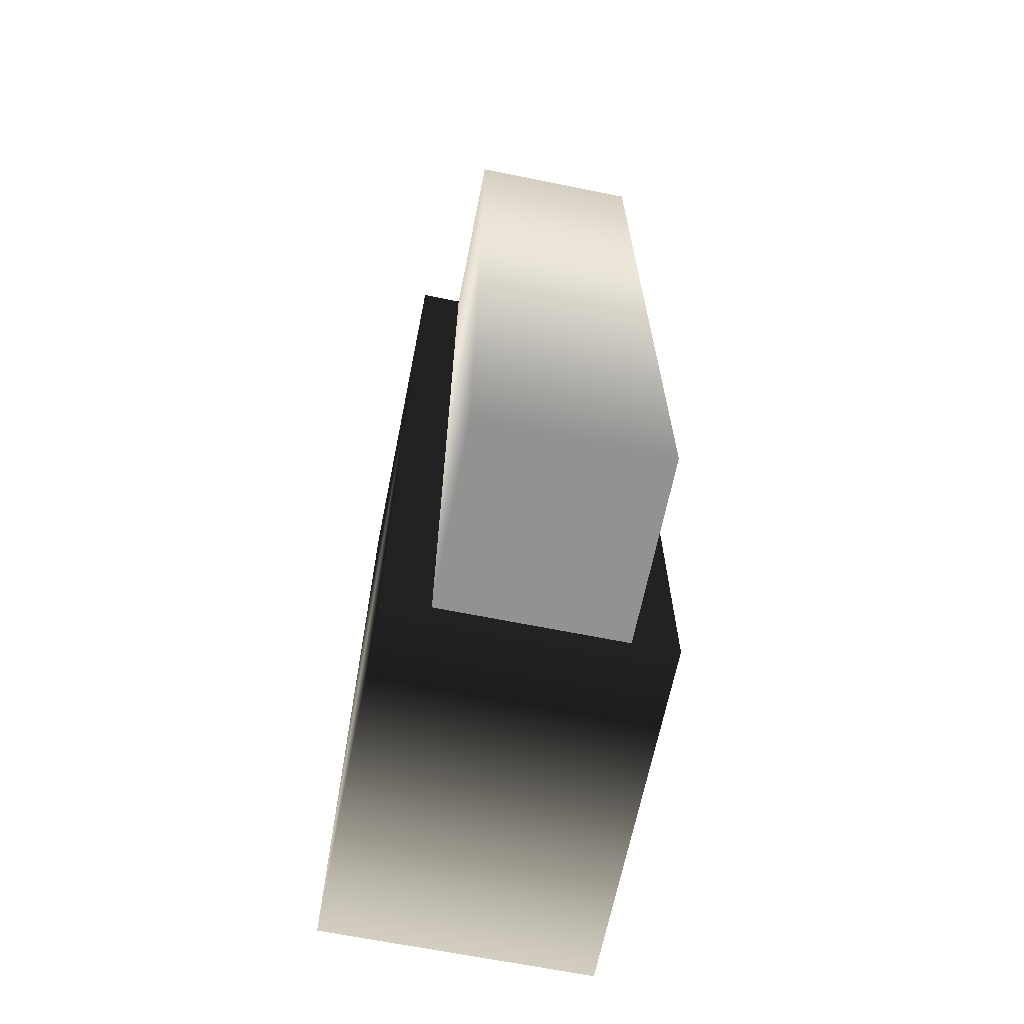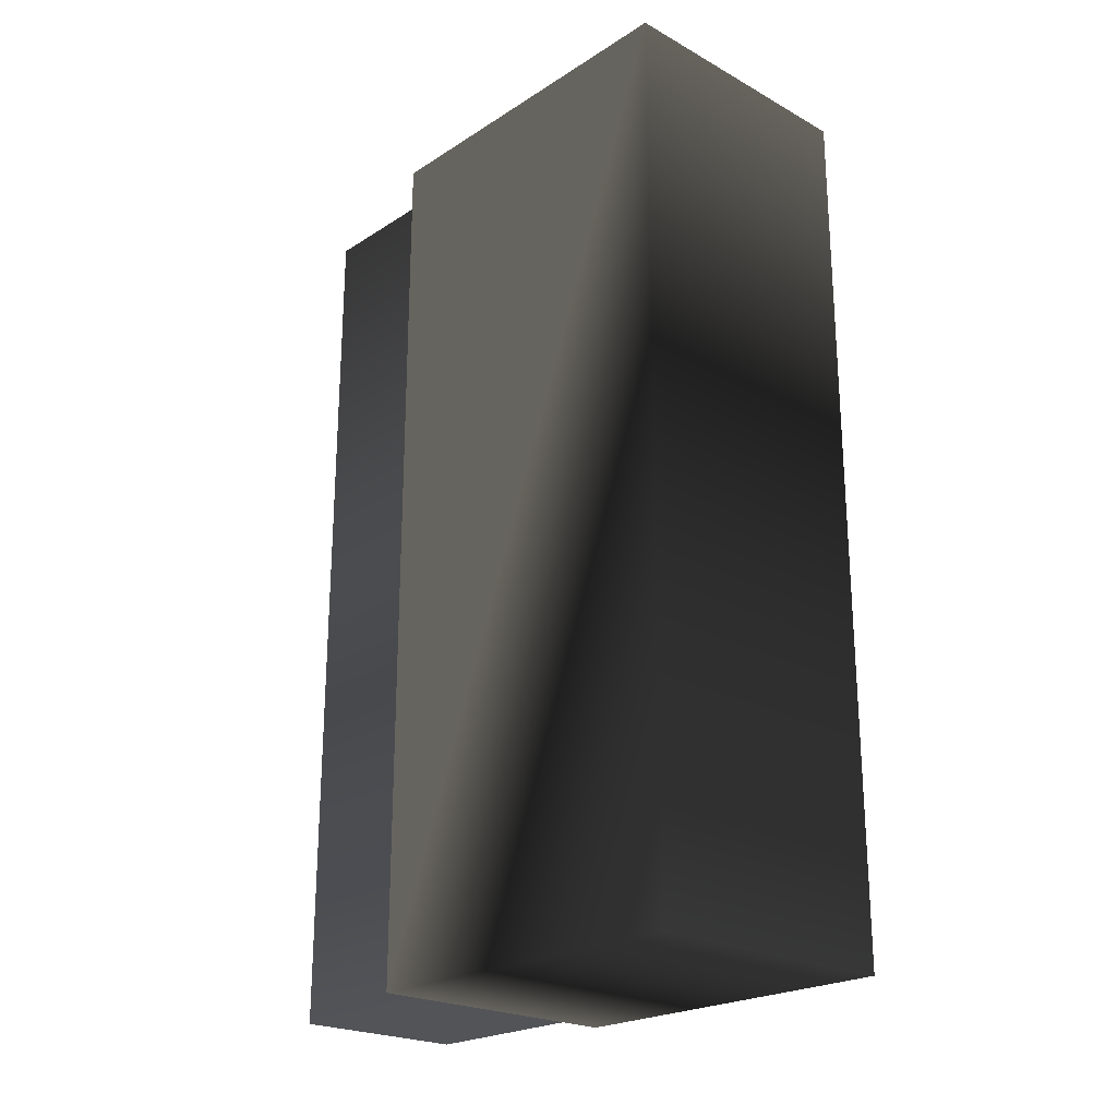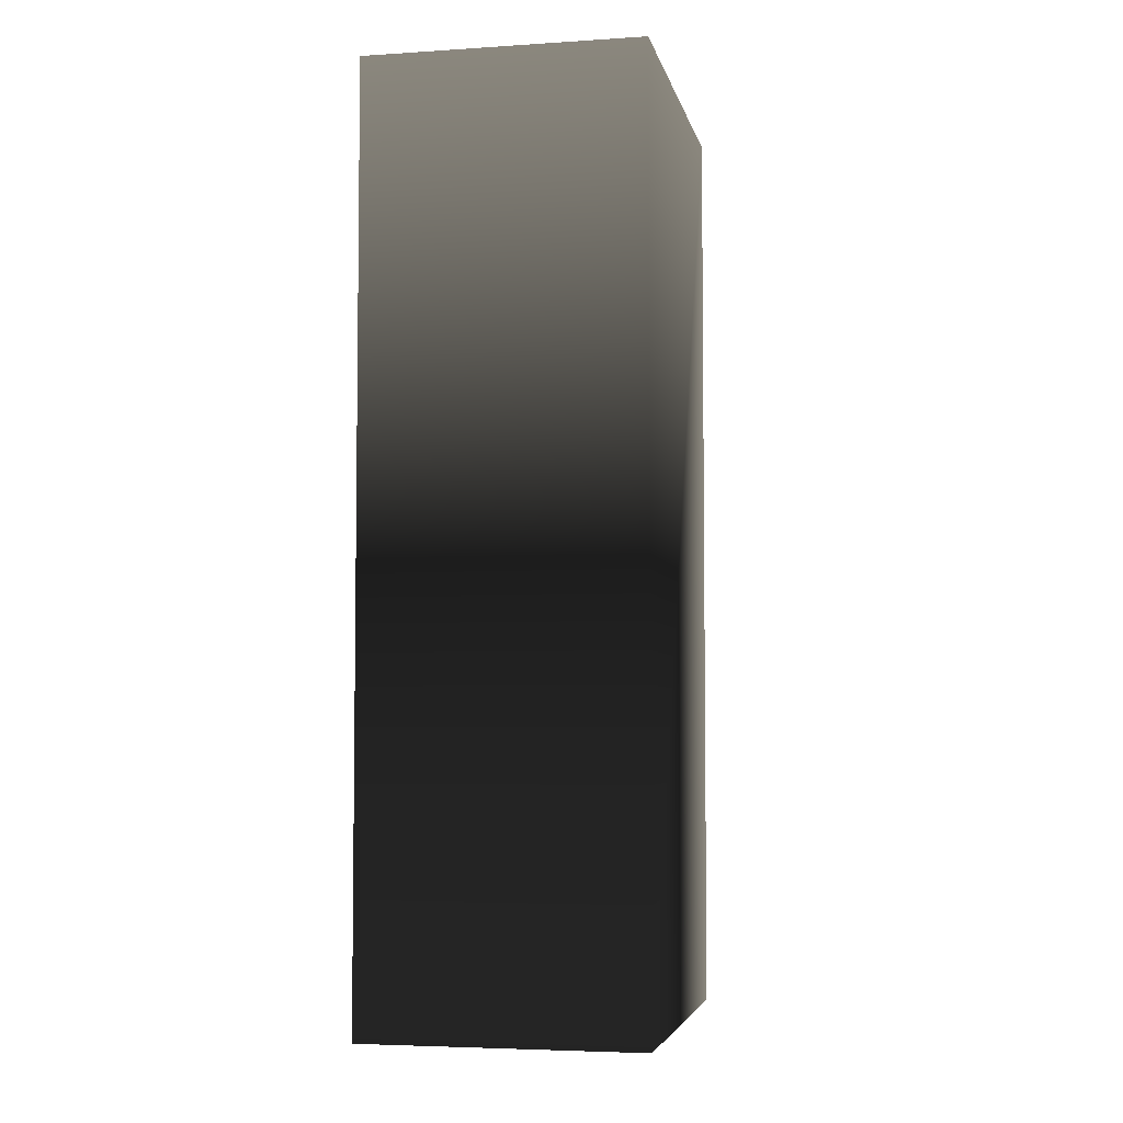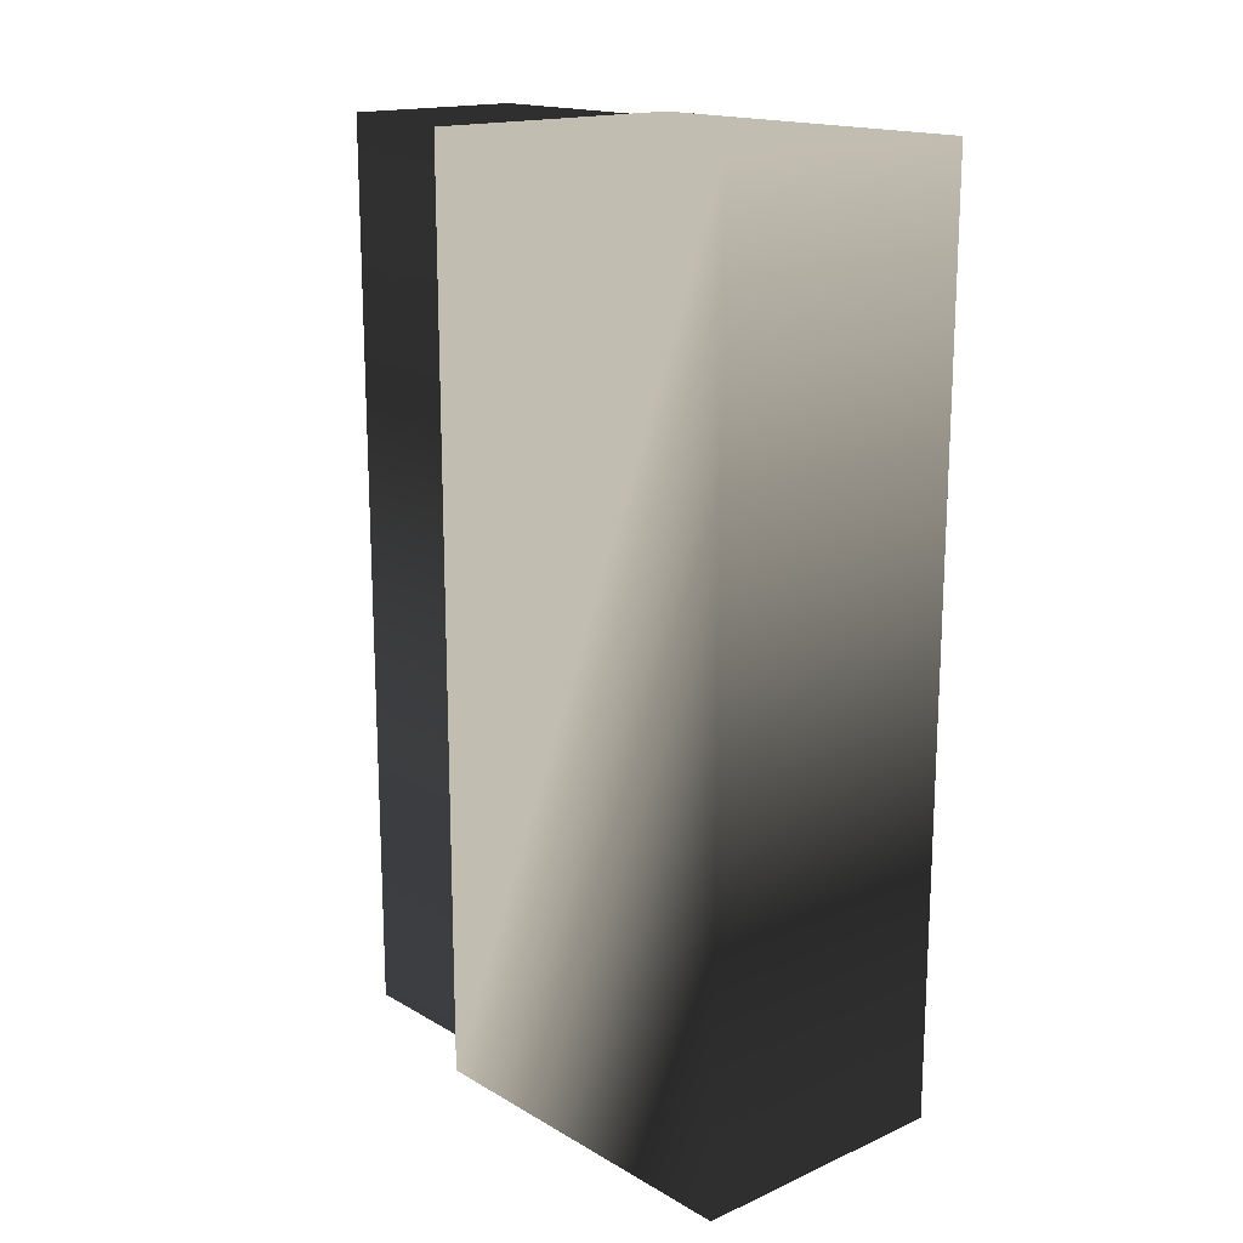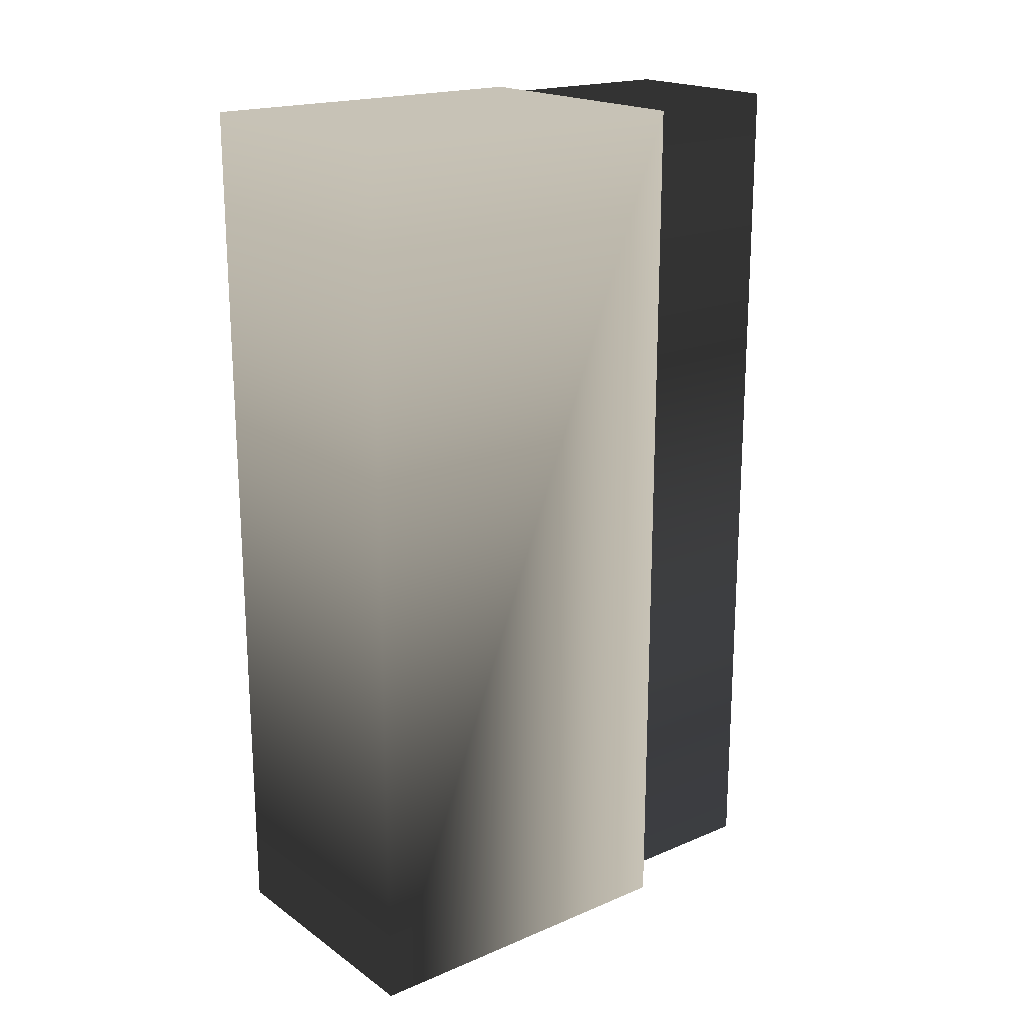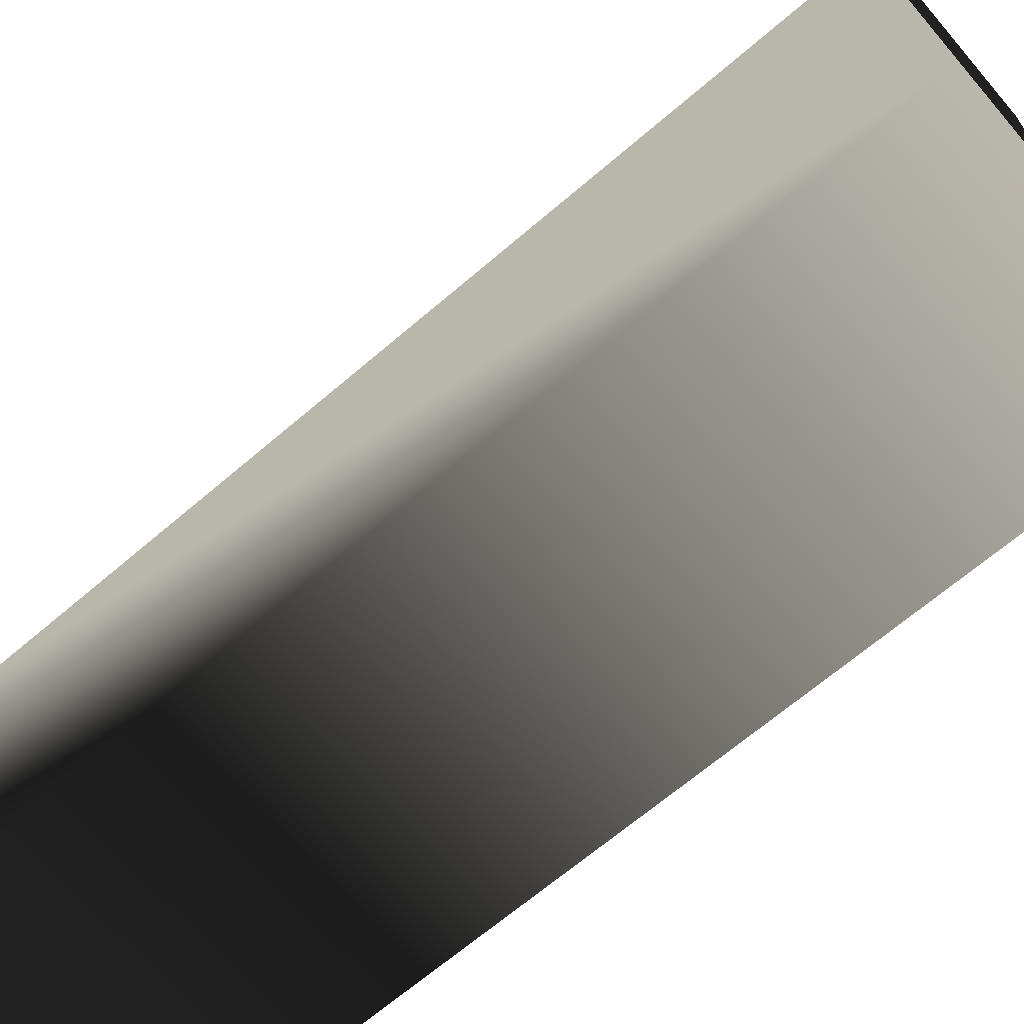
<metadata>
{"format":"obj","ext":"obj","renderer":"f3d","projection":"perspective","resolution":1024,"background":"white","views":[{"elev":-66.3,"azim":168.6,"up":"+Z"},{"elev":-22.9,"azim":-43.0,"up":"+Z"},{"elev":-4.7,"azim":11.6,"up":"+Z"},{"elev":16.9,"azim":-41.3,"up":"+Z"},{"elev":19.3,"azim":51.8,"up":"+Z"},{"elev":-66.9,"azim":-49.3,"up":"+Y"}]}
</metadata>
<code>
v -0.4 -0.5 1
v -0.1 -0.5 1
v -0.4 -0.1 1
v -0.1 -0.1 1
v -0.4 -0.1 0
v -0.1 -0.1 0
v -0.4 -0.5 0
v -0.1 -0.5 0
v -0.35 -0.1 1
v -0.15 -0.1 1
v -0.35 0.1 1
v -0.15 0.1 1
v -0.35 0.1 0
v -0.15 0.1 0
v -0.35 -0.1 0
v -0.15 -0.1 0
f 1 2 3
f 3 2 4
f 3 4 5
f 5 4 6
f 5 6 7
f 7 6 8
f 7 8 1
f 1 8 2
f 2 8 4
f 4 8 6
f 7 1 5
f 5 1 3
f 9 10 11
f 11 10 12
f 11 12 13
f 13 12 14
f 13 14 15
f 15 14 16
f 15 16 9
f 9 16 10
f 10 16 12
f 12 16 14
f 15 9 13
f 13 9 11

</code>
